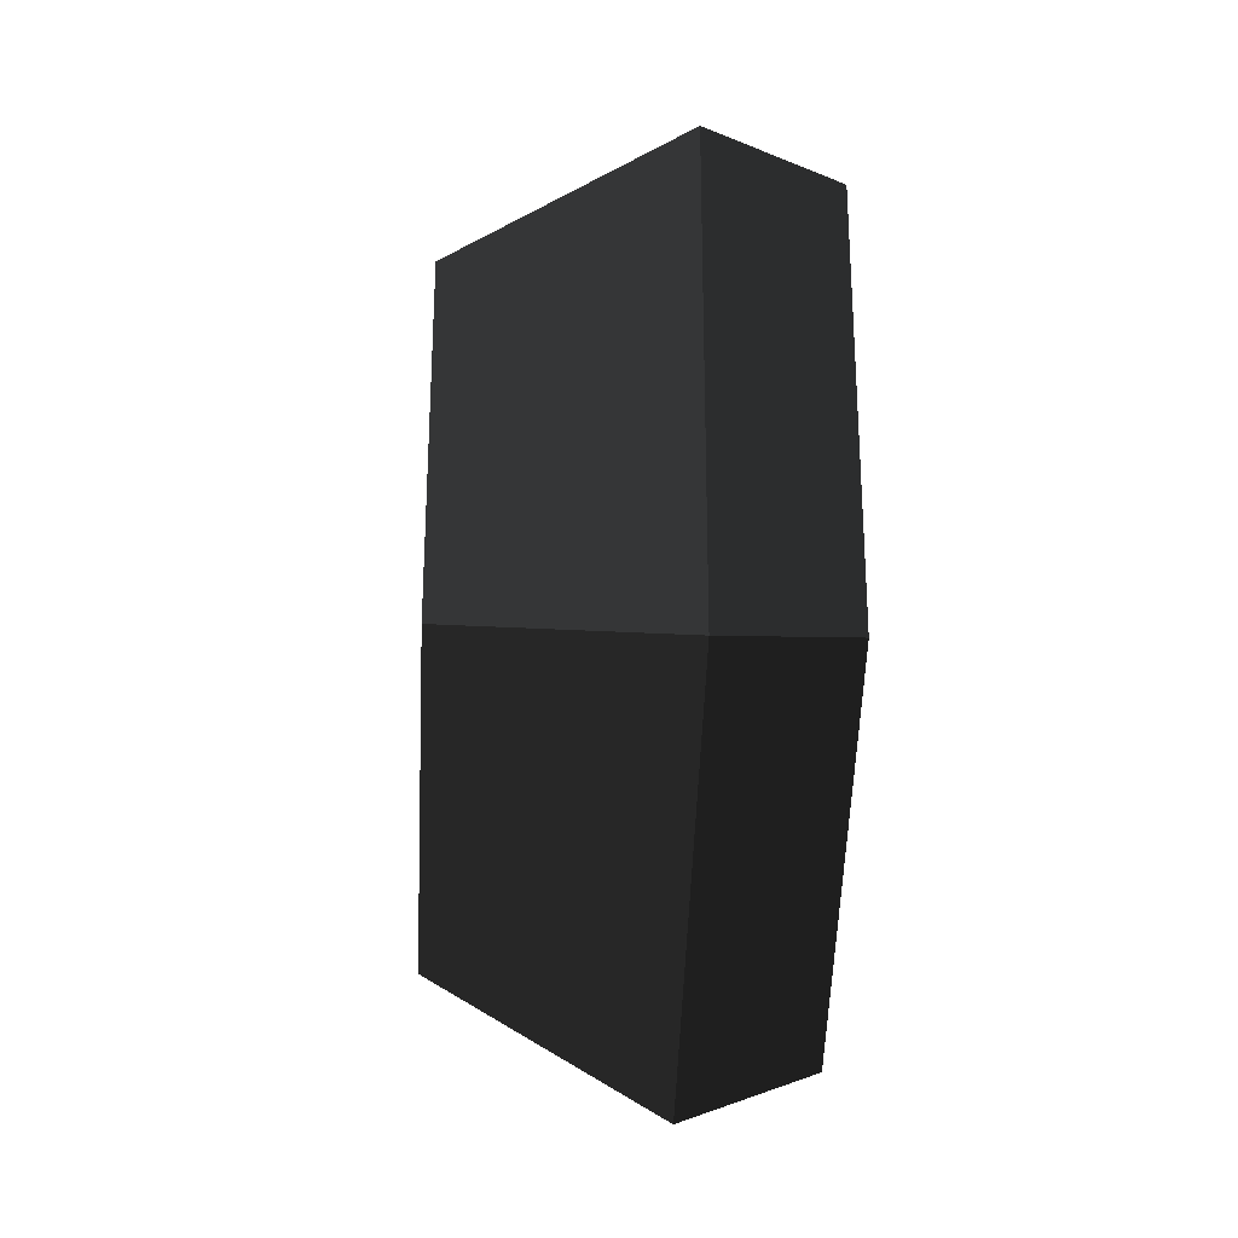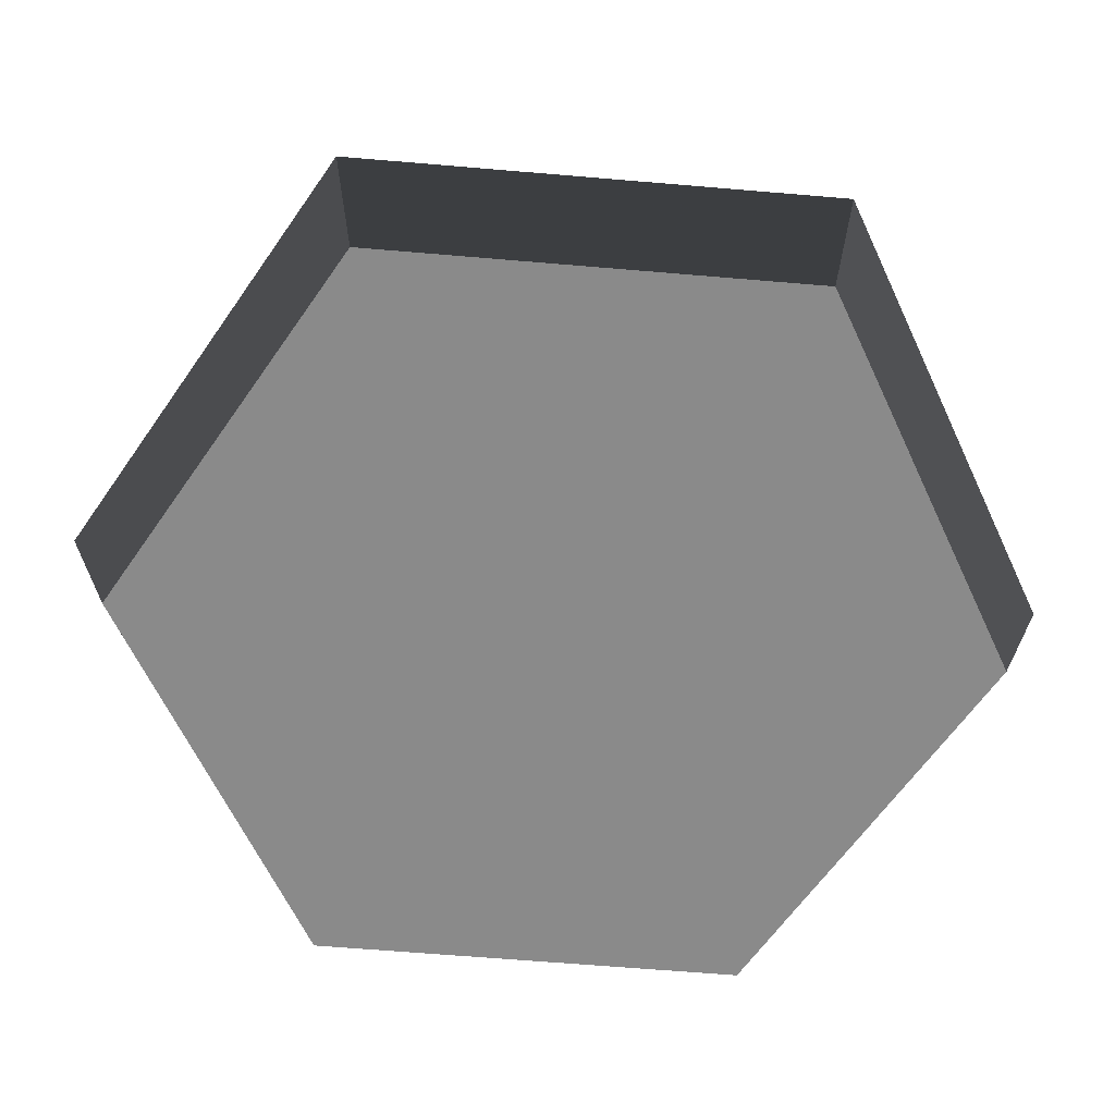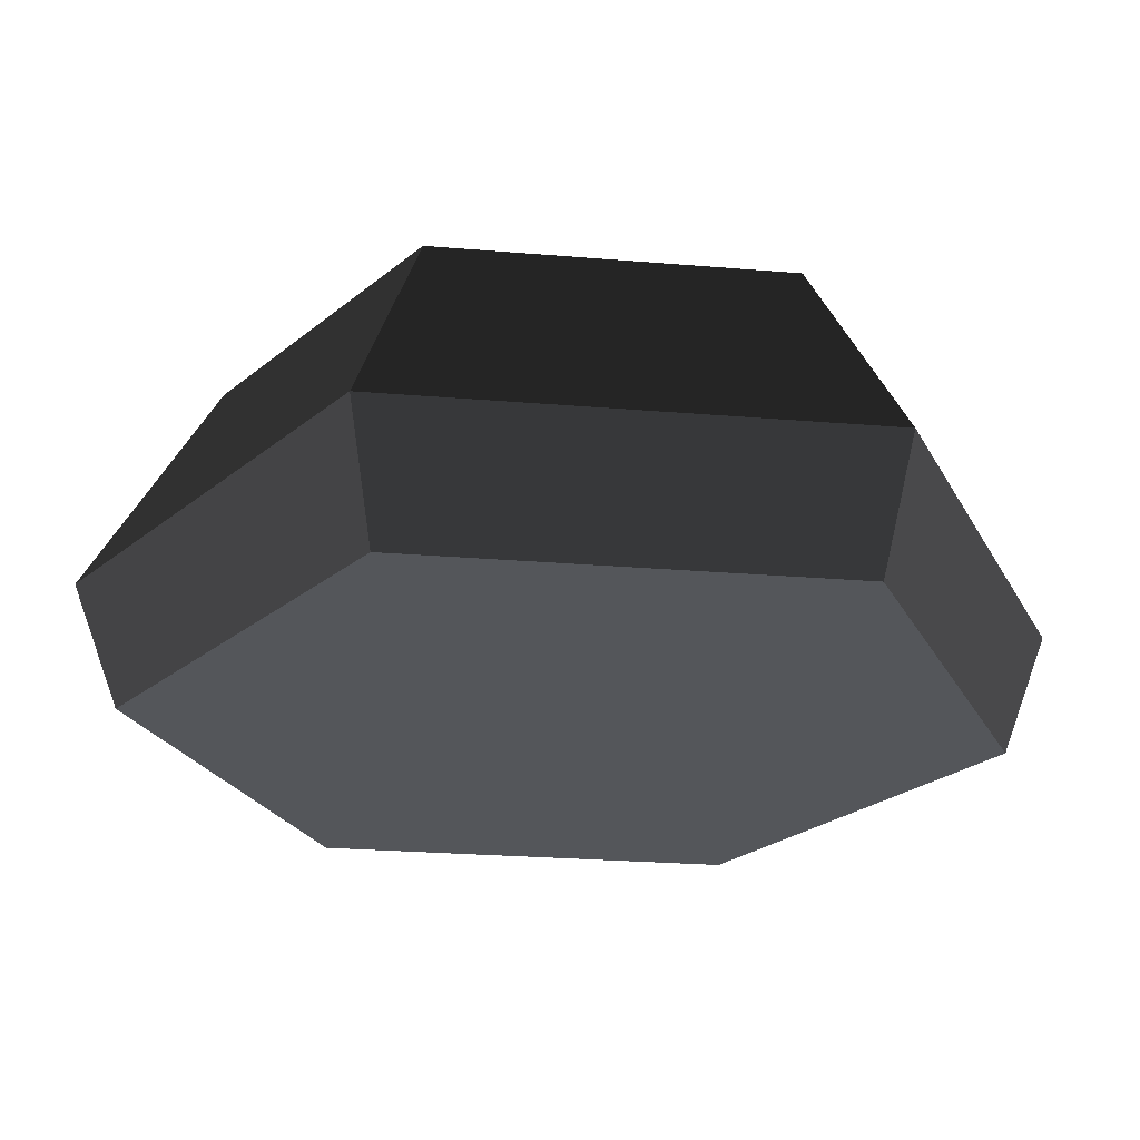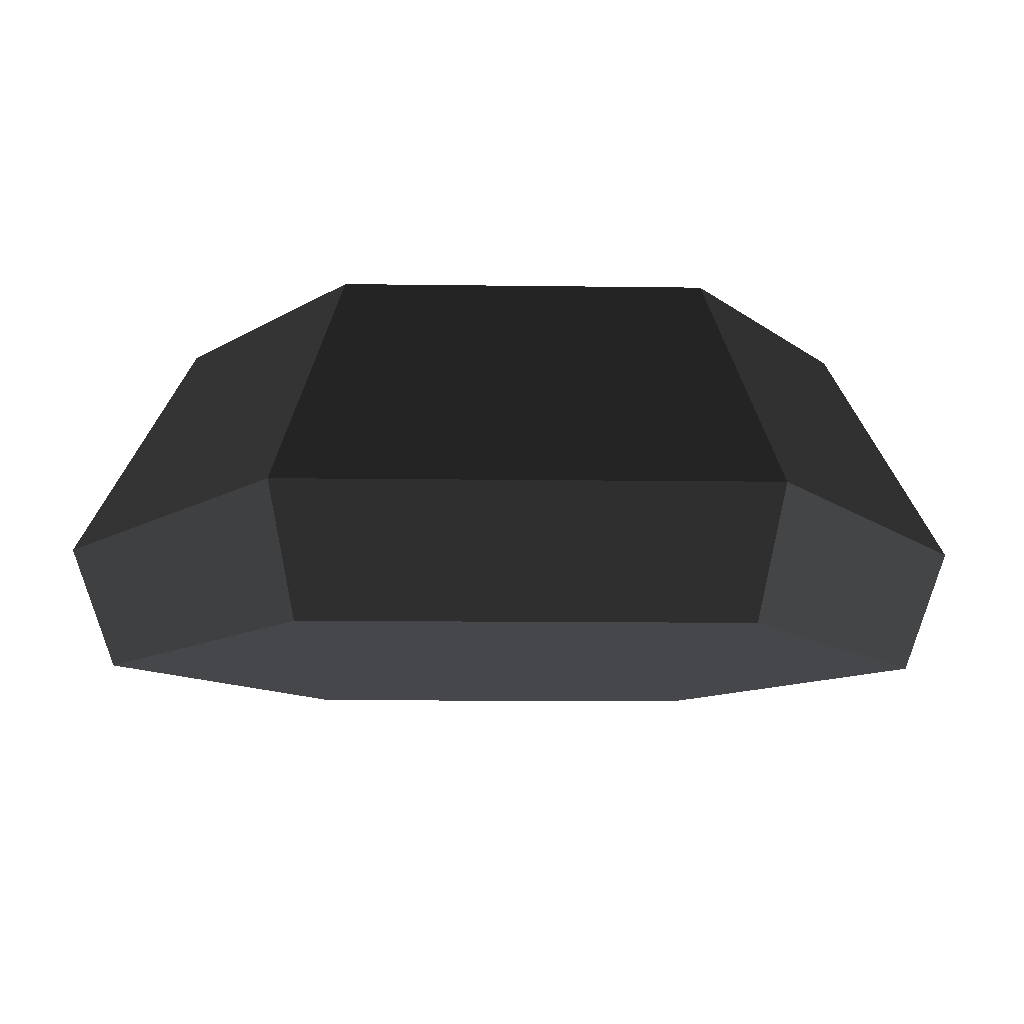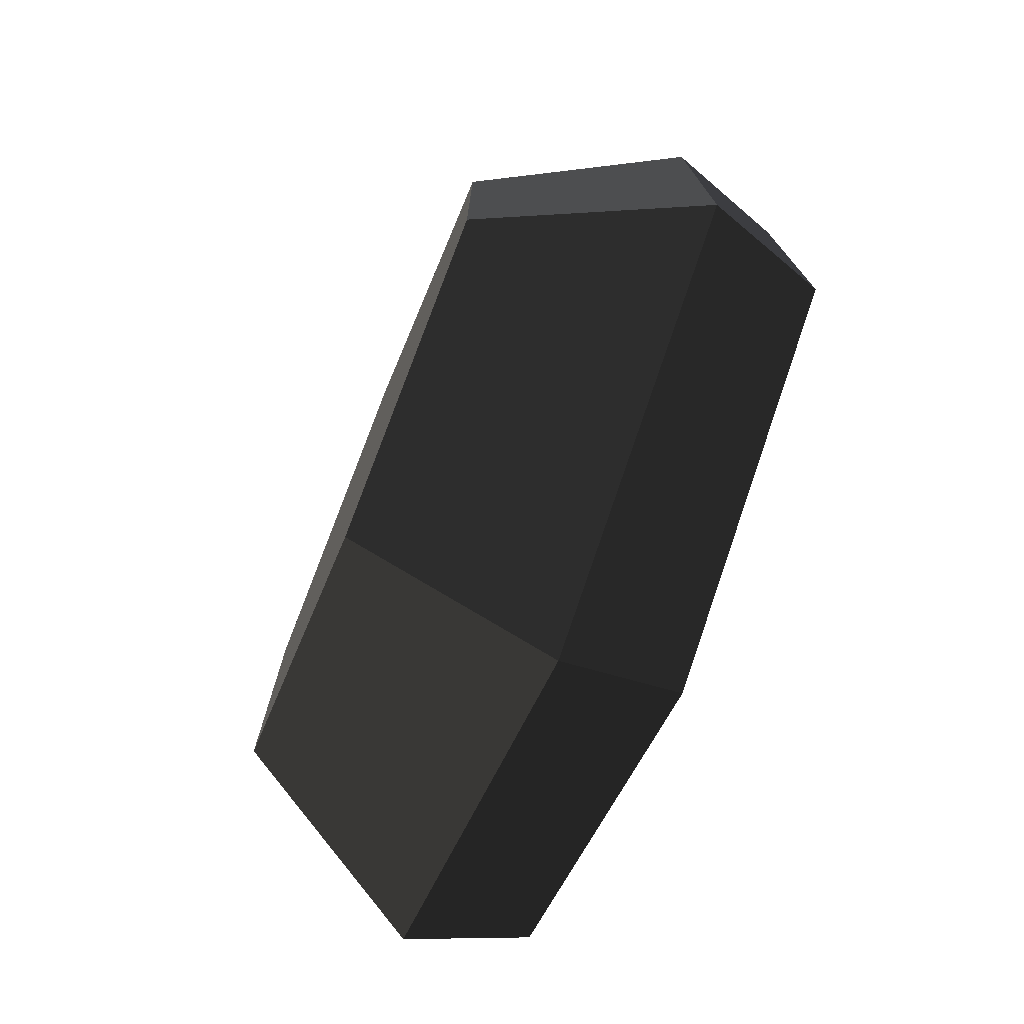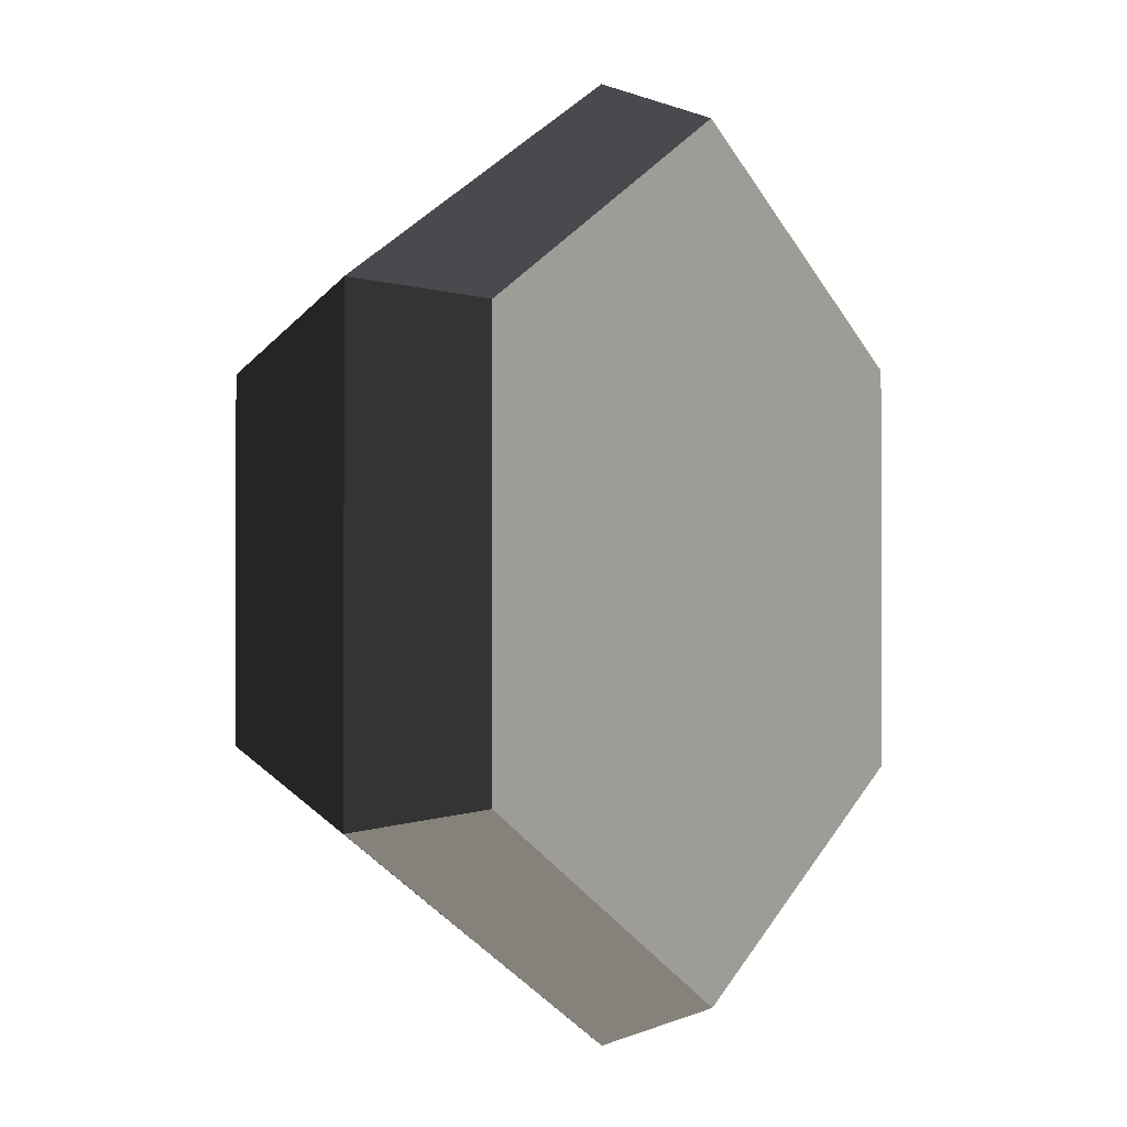
<metadata>
{"format":"obj","ext":"obj","renderer":"f3d","projection":"perspective","resolution":1024,"background":"white","views":[{"elev":-28.7,"azim":-93.0,"up":"+Z"},{"elev":-63.6,"azim":145.1,"up":"+Y"},{"elev":-25.2,"azim":-97.7,"up":"+Y"},{"elev":-10.3,"azim":27.9,"up":"+Y"},{"elev":-75.7,"azim":-112.1,"up":"+Z"},{"elev":-1.2,"azim":-56.9,"up":"+Z"}]}
</metadata>
<code>
g stone_small7
v -2.167 2.453 1.251
v -2.167 2.453 -1.251
v 0 2.453 2.502
v 0 2.453 -2.502
v 2.167 2.453 1.251
v 2.167 2.453 -1.251
v -2.968 0.902 1.714
v -2.968 0.902 -1.714
v 2.968 0.902 1.714
v 0 0.902 3.428
v 0 0.902 -3.428
v 2.968 0.902 -1.714
v 2.672 0 1.542
v 2.672 0 -1.542
v 0 0 3.085
v -2.672 0 1.542
v 0 0 -3.085
v -2.672 0 -1.542
f 2 1 3
f 3 4 2
f 3 5 4
f 5 6 4
f 8 7 1
f 1 2 8
f 10 9 5
f 5 3 10
f 11 8 2
f 2 4 11
f 12 9 13
f 13 14 12
f 5 9 12
f 12 6 5
f 15 13 9
f 9 10 15
f 16 15 10
f 10 7 16
f 14 17 11
f 11 12 14
f 16 18 17
f 17 15 16
f 17 14 15
f 14 13 15
f 16 7 8
f 8 18 16
f 7 10 3
f 3 1 7
f 12 11 4
f 4 6 12
f 17 18 8
f 8 11 17

</code>
